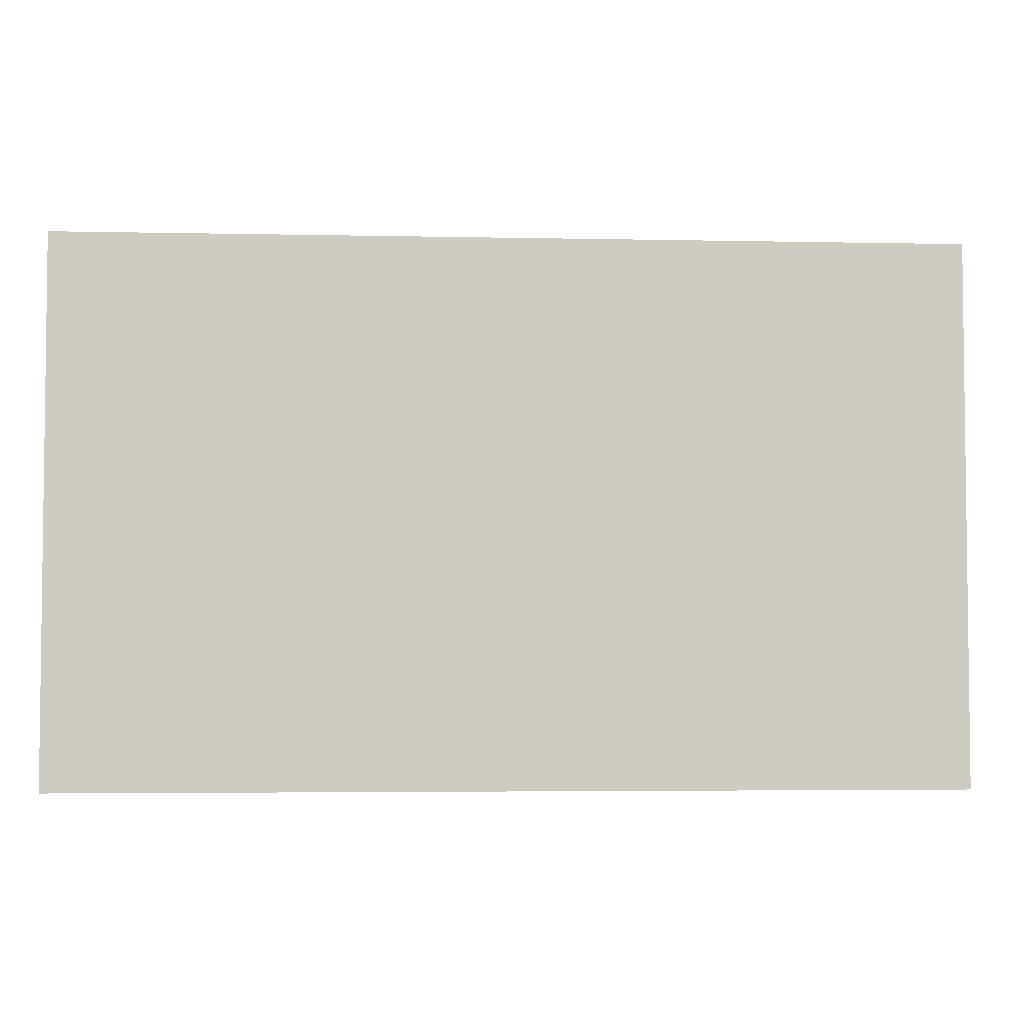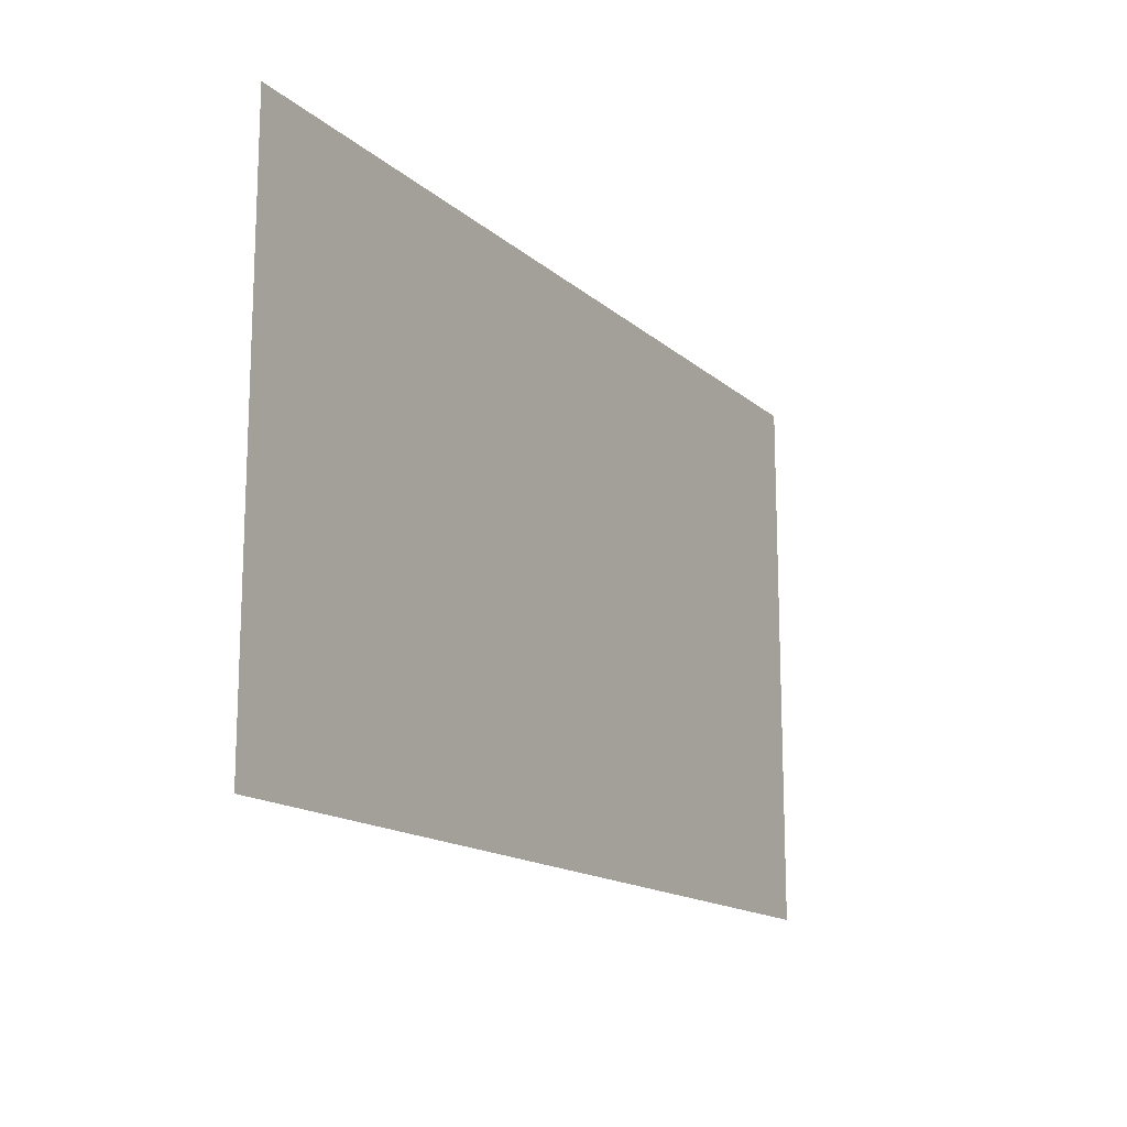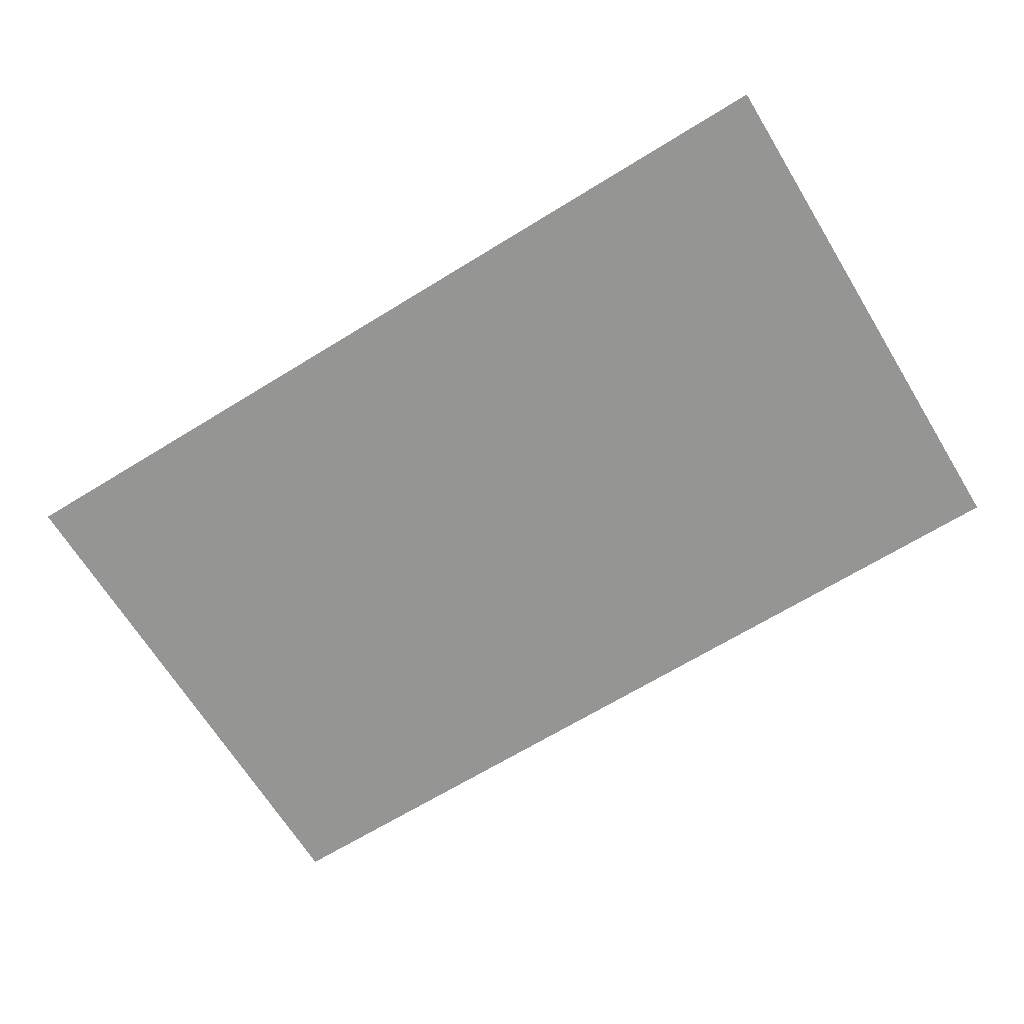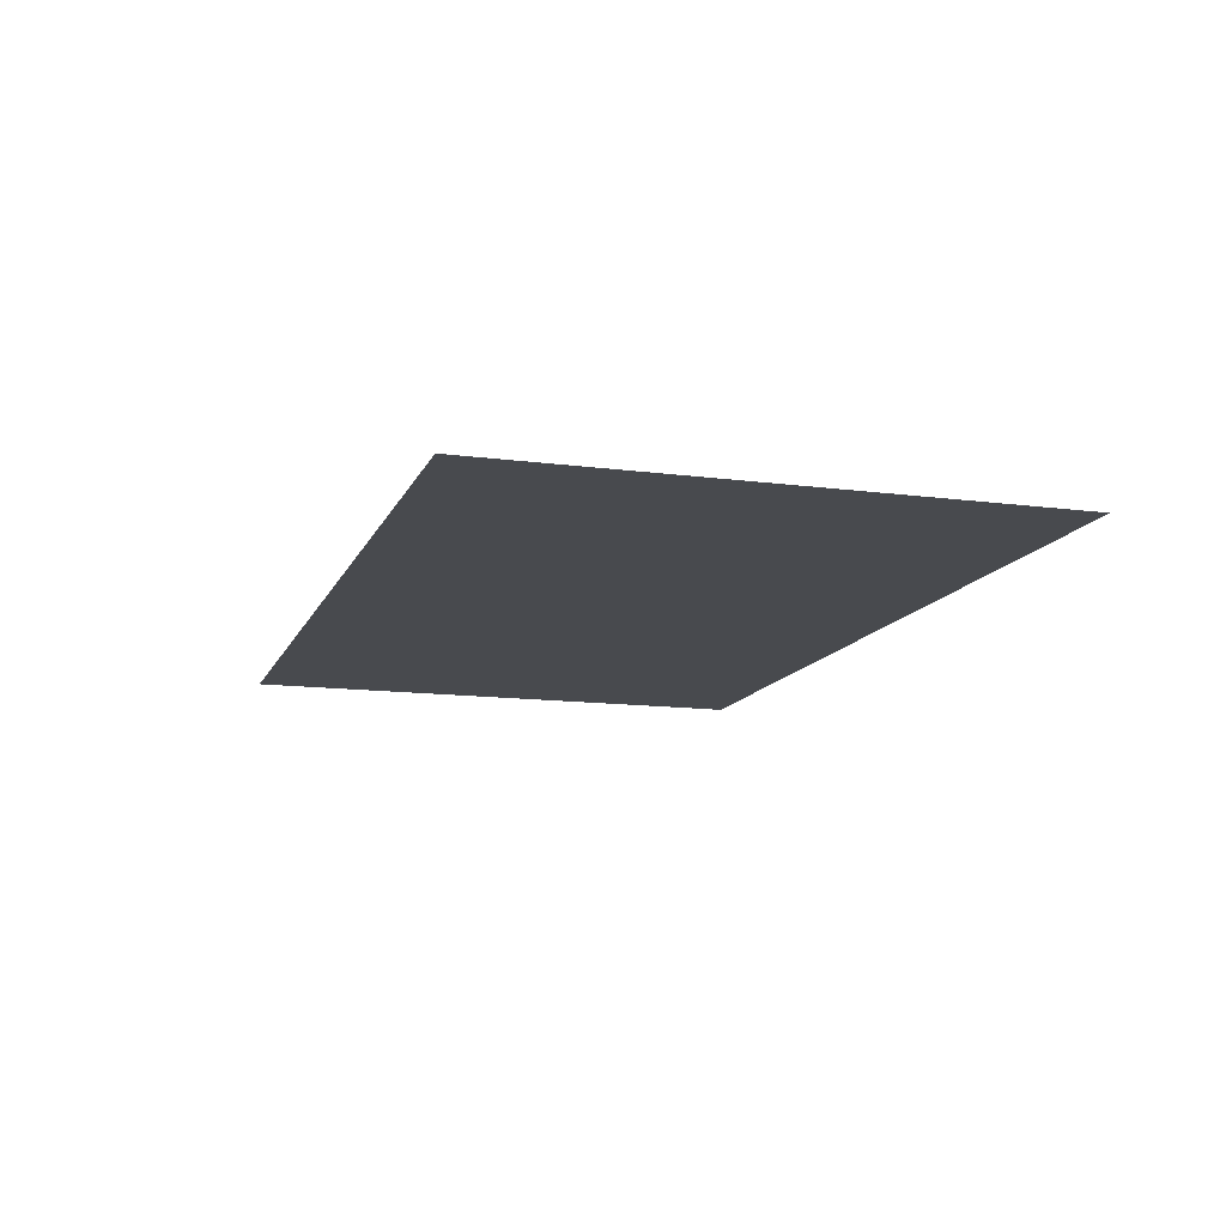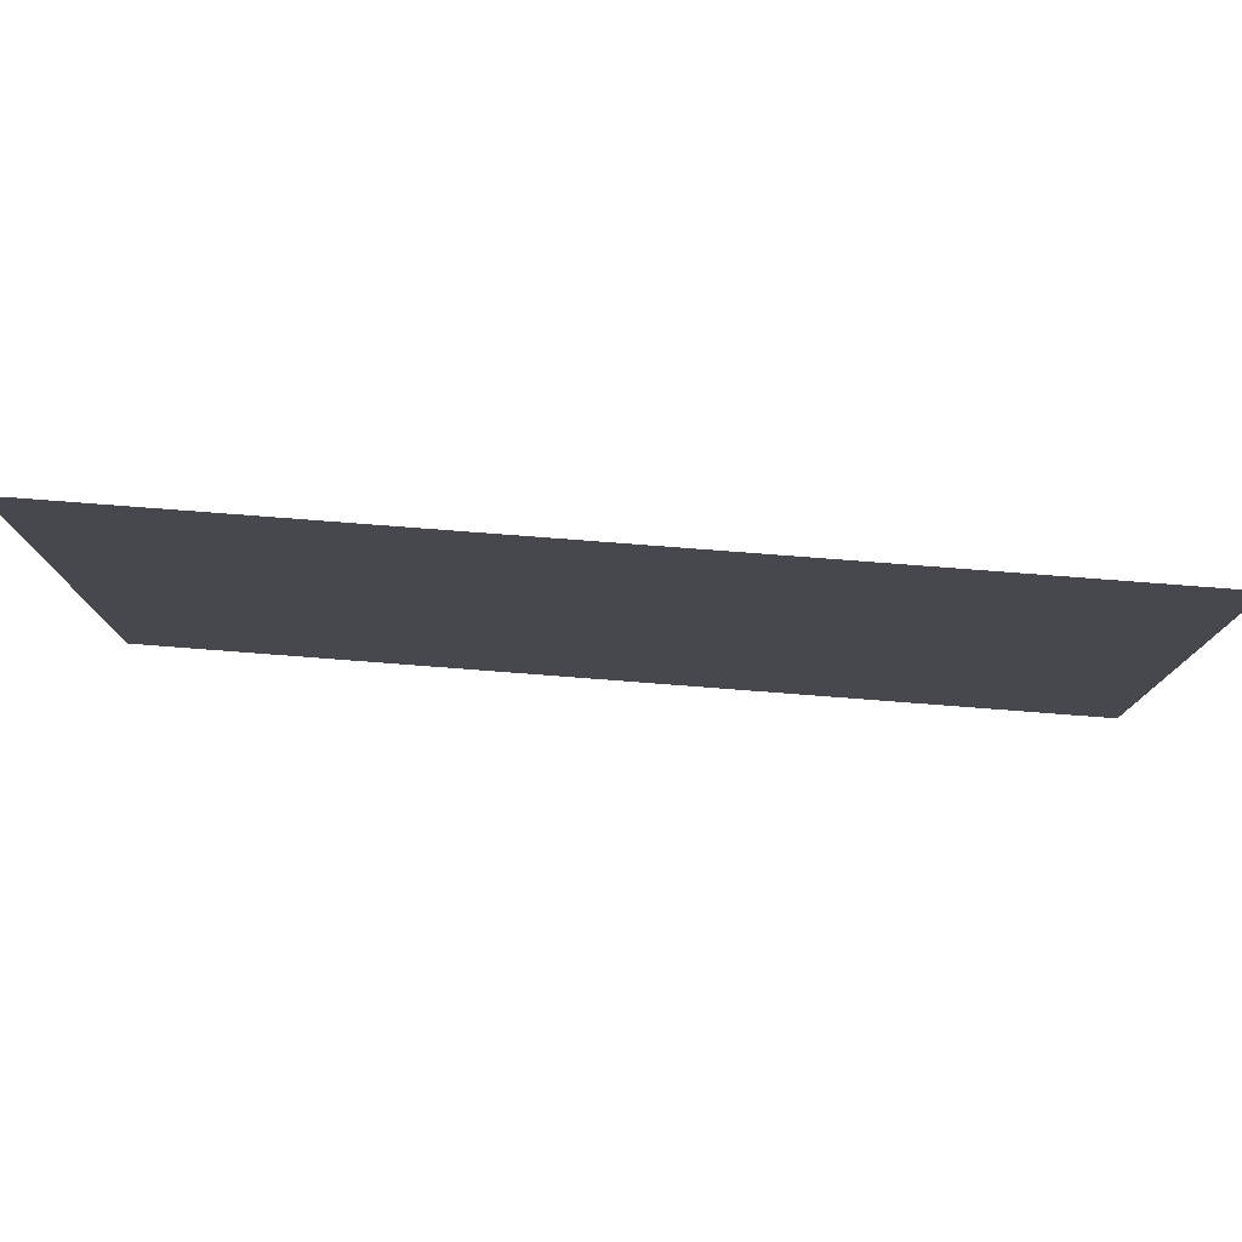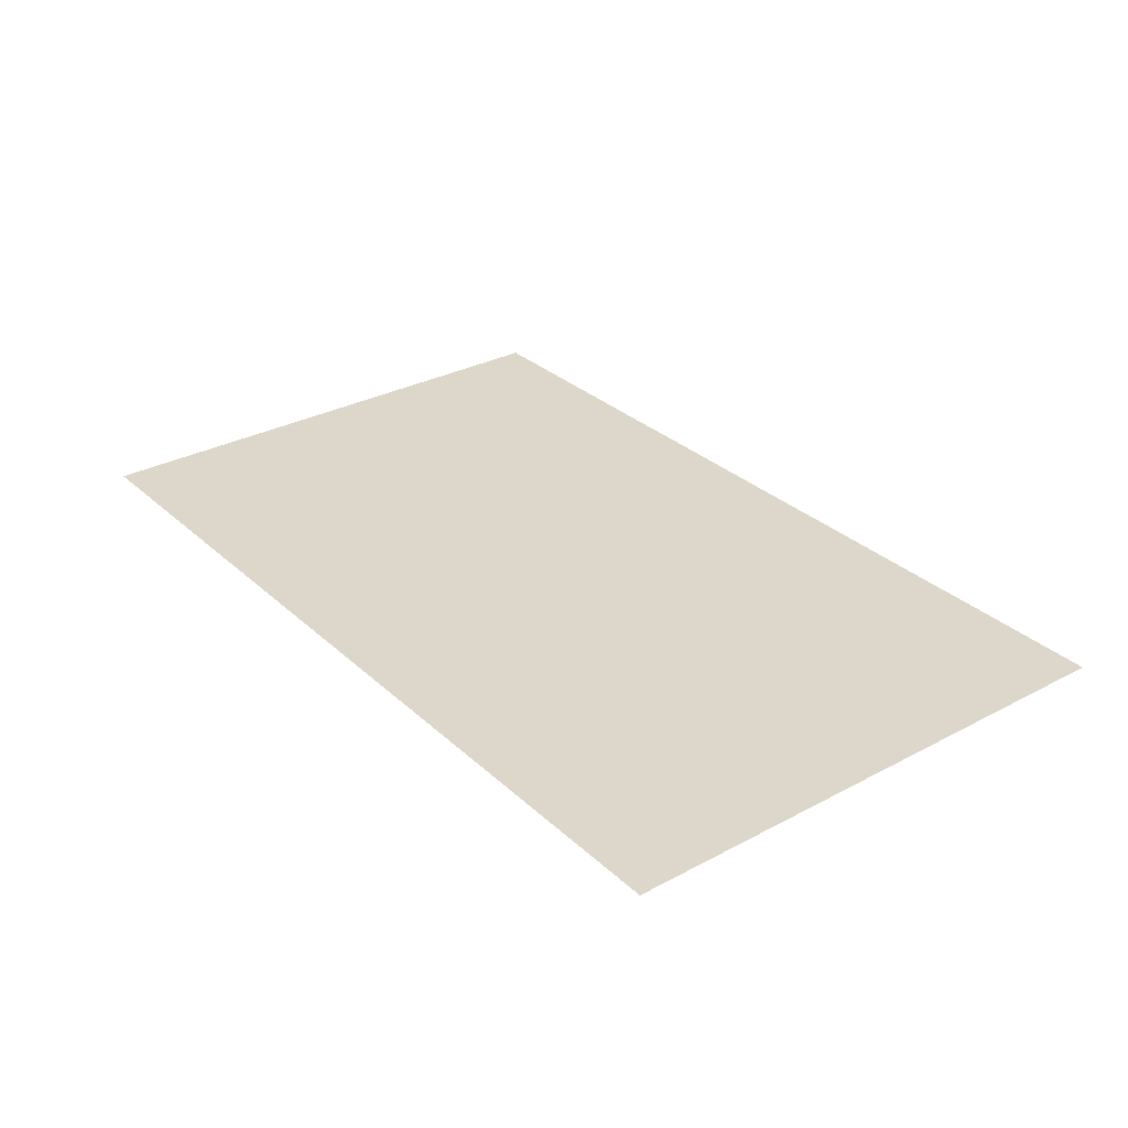
<metadata>
{"format":"obj","ext":"obj","renderer":"f3d","projection":"perspective","resolution":1024,"background":"white","views":[{"elev":-4.1,"azim":176.0,"up":"+Y"},{"elev":-15.2,"azim":120.3,"up":"+Y"},{"elev":-67.4,"azim":31.6,"up":"+Z"},{"elev":-12.9,"azim":73.0,"up":"+Z"},{"elev":78.4,"azim":-175.6,"up":"+Y"},{"elev":30.5,"azim":52.4,"up":"+Z"}]}
</metadata>
<code>
v -139 -87 0
v -140 -87 0
v -140 -86 0
v -139 -86 0
v -138 -87 0
v -139 -87 0
v -139 -86 0
v -138 -86 0
v -137 -87 0
v -138 -87 0
v -138 -86 0
v -137 -86 0
v -136 -87 0
v -137 -87 0
v -137 -86 0
v -136 -86 0
v -135 -87 0
v -136 -87 0
v -136 -86 0
v -135 -86 0
v -139 -88 0
v -140 -88 0
v -140 -87 0
v -139 -87 0
v -138 -88 0
v -139 -88 0
v -139 -87 0
v -138 -87 0
v -137 -88 0
v -138 -88 0
v -138 -87 0
v -137 -87 0
v -136 -88 0
v -137 -88 0
v -137 -87 0
v -136 -87 0
v -135 -88 0
v -136 -88 0
v -136 -87 0
v -135 -87 0
v -139 -89 0
v -140 -89 0
v -140 -88 0
v -139 -88 0
v -138 -89 0
v -139 -89 0
v -139 -88 0
v -138 -88 0
v -137 -89 0
v -138 -89 0
v -138 -88 0
v -137 -88 0
v -136 -89 0
v -137 -89 0
v -137 -88 0
v -136 -88 0
v -135 -89 0
v -136 -89 0
v -136 -88 0
v -135 -88 0
g AstralaProper_mesh_0022
f 1 2 3 4
f 5 6 7 8
f 9 10 11 12
f 13 14 15 16
f 17 18 19 20
f 21 22 23 24
f 25 26 27 28
f 29 30 31 32
f 33 34 35 36
f 37 38 39 40
f 41 42 43 44
f 45 46 47 48
f 49 50 51 52
f 53 54 55 56
f 57 58 59 60

</code>
